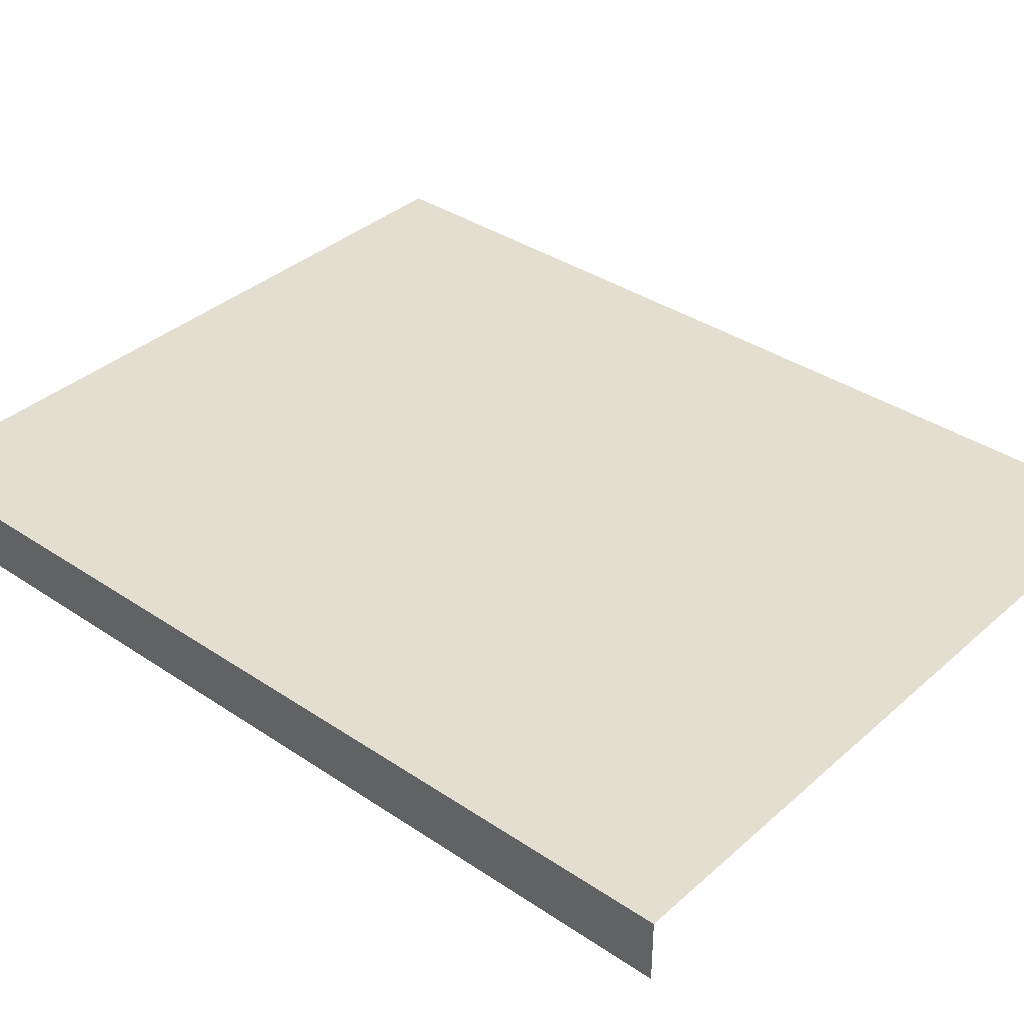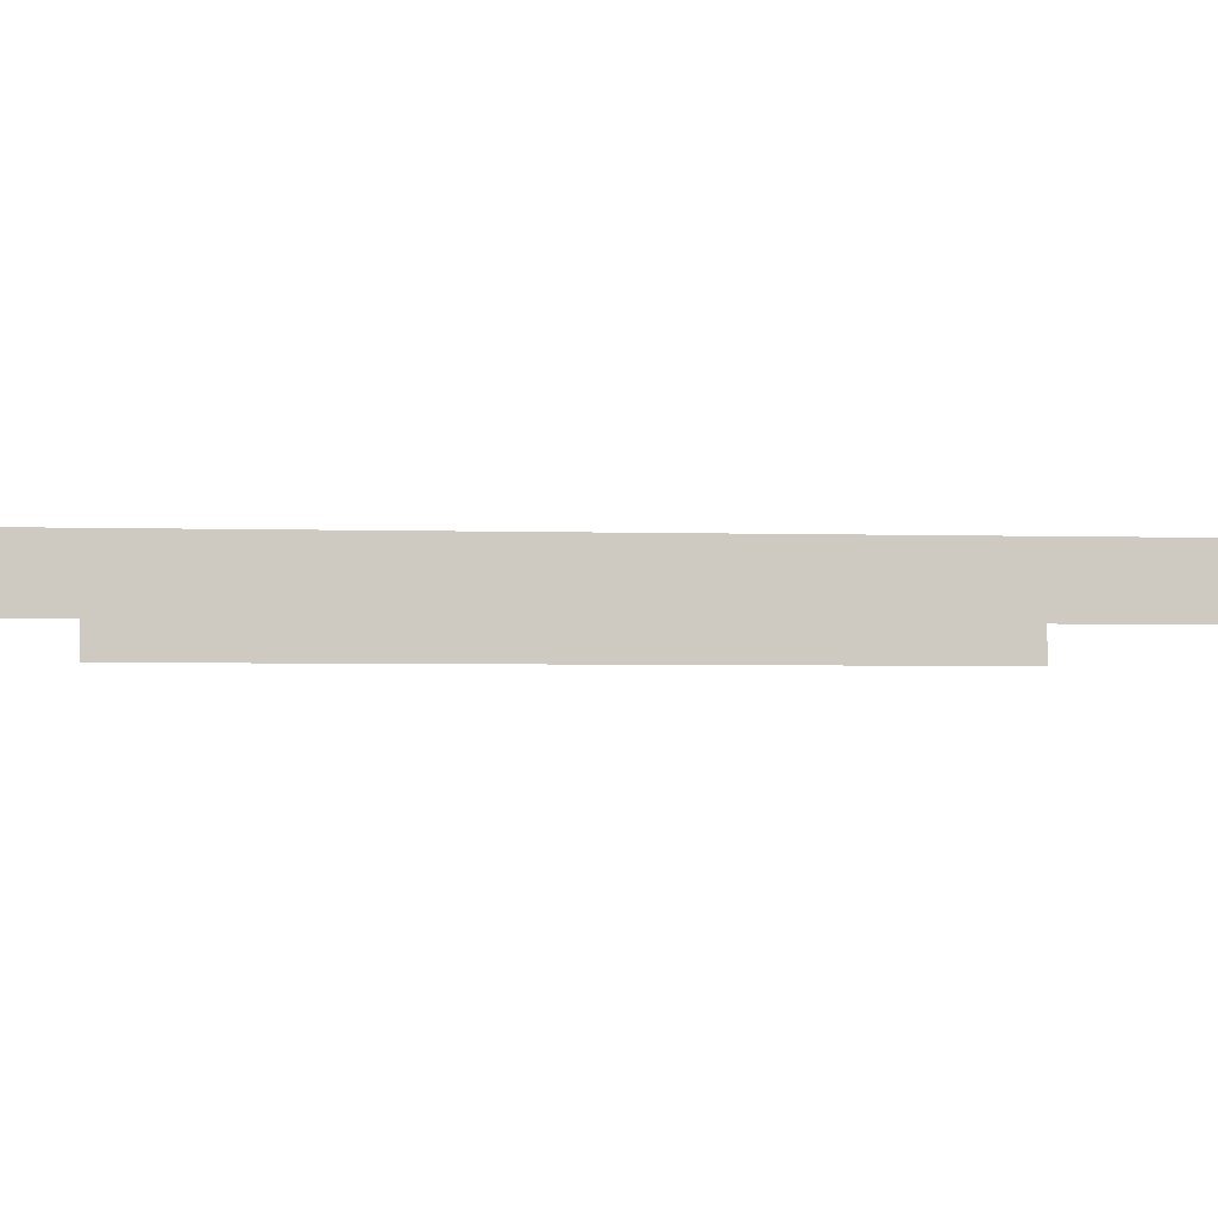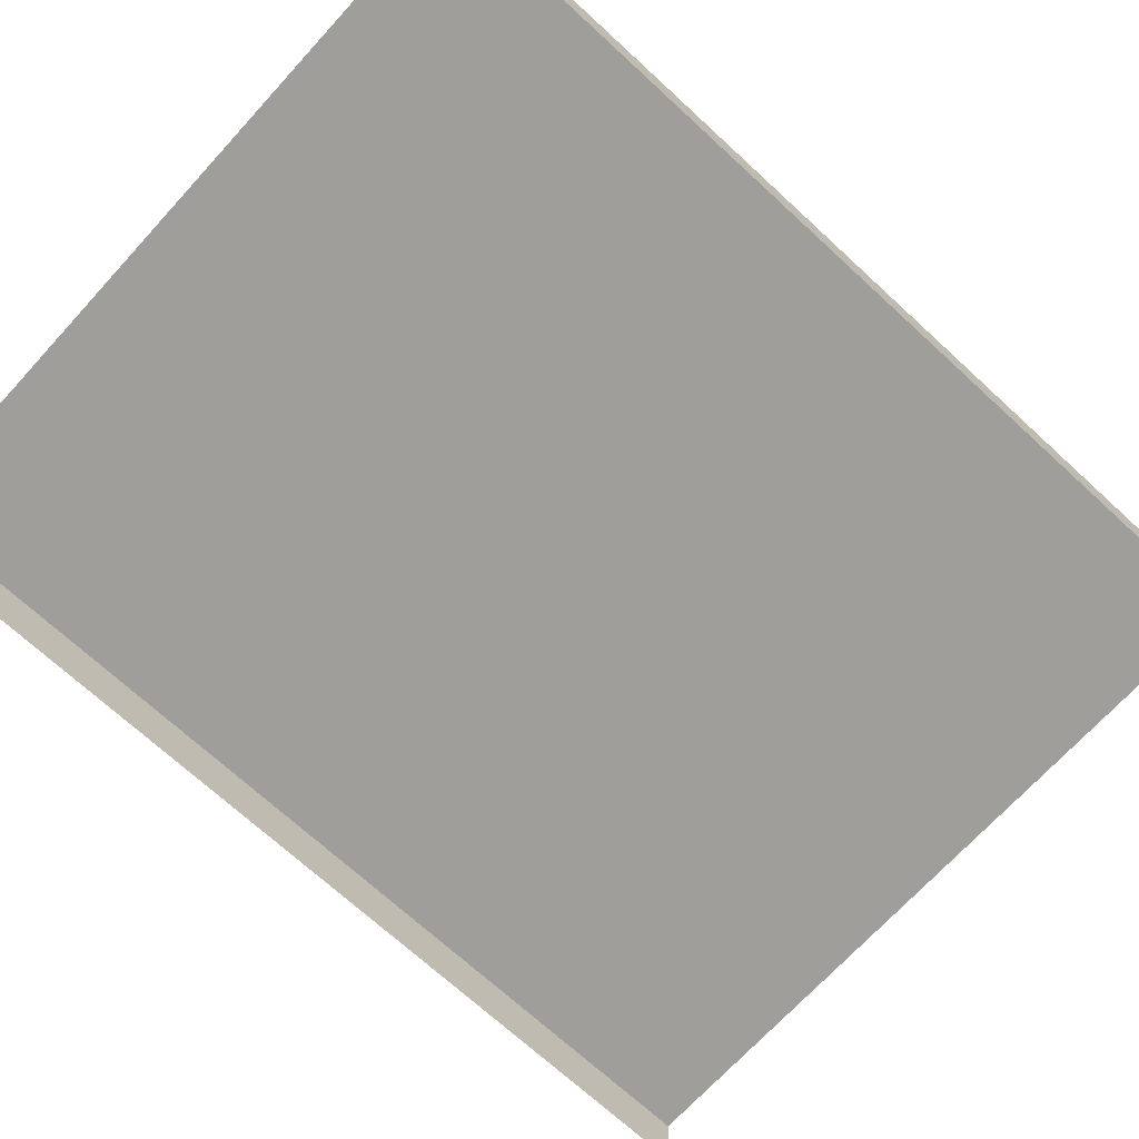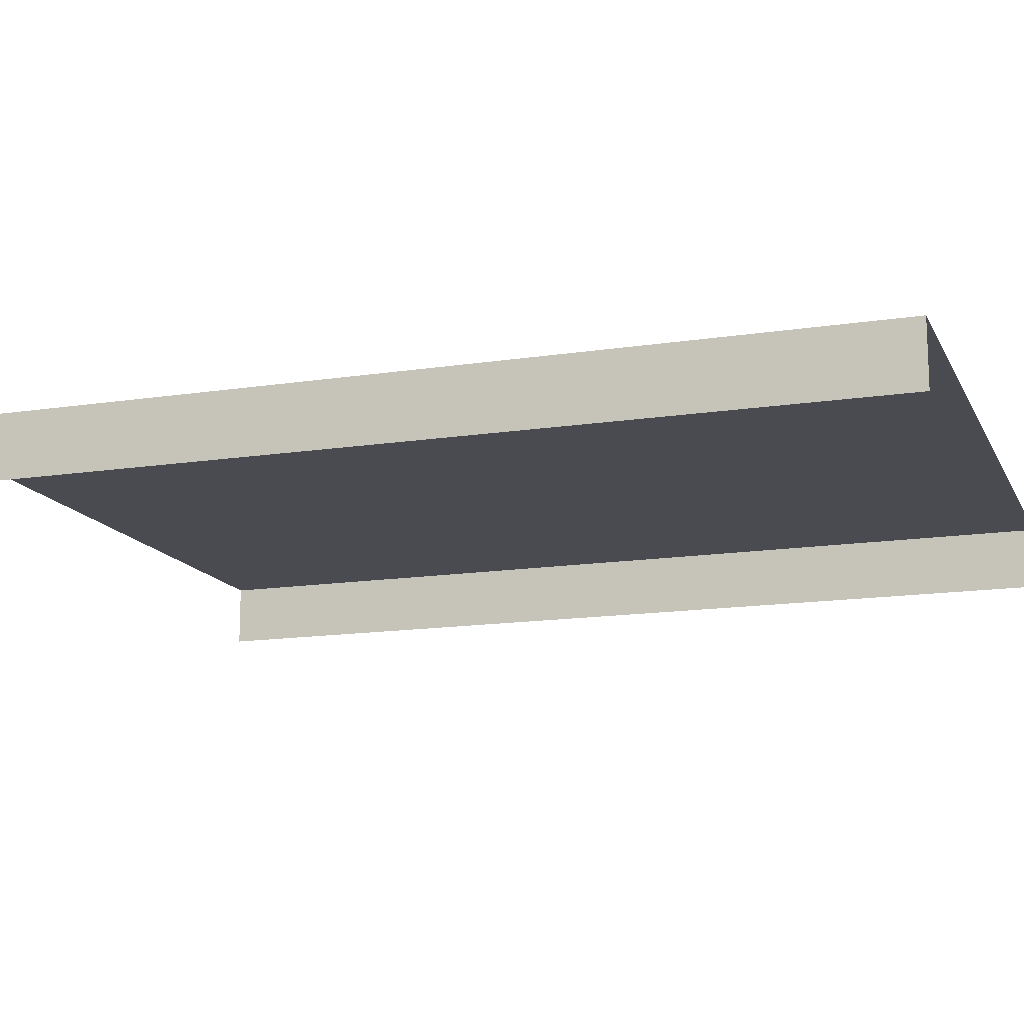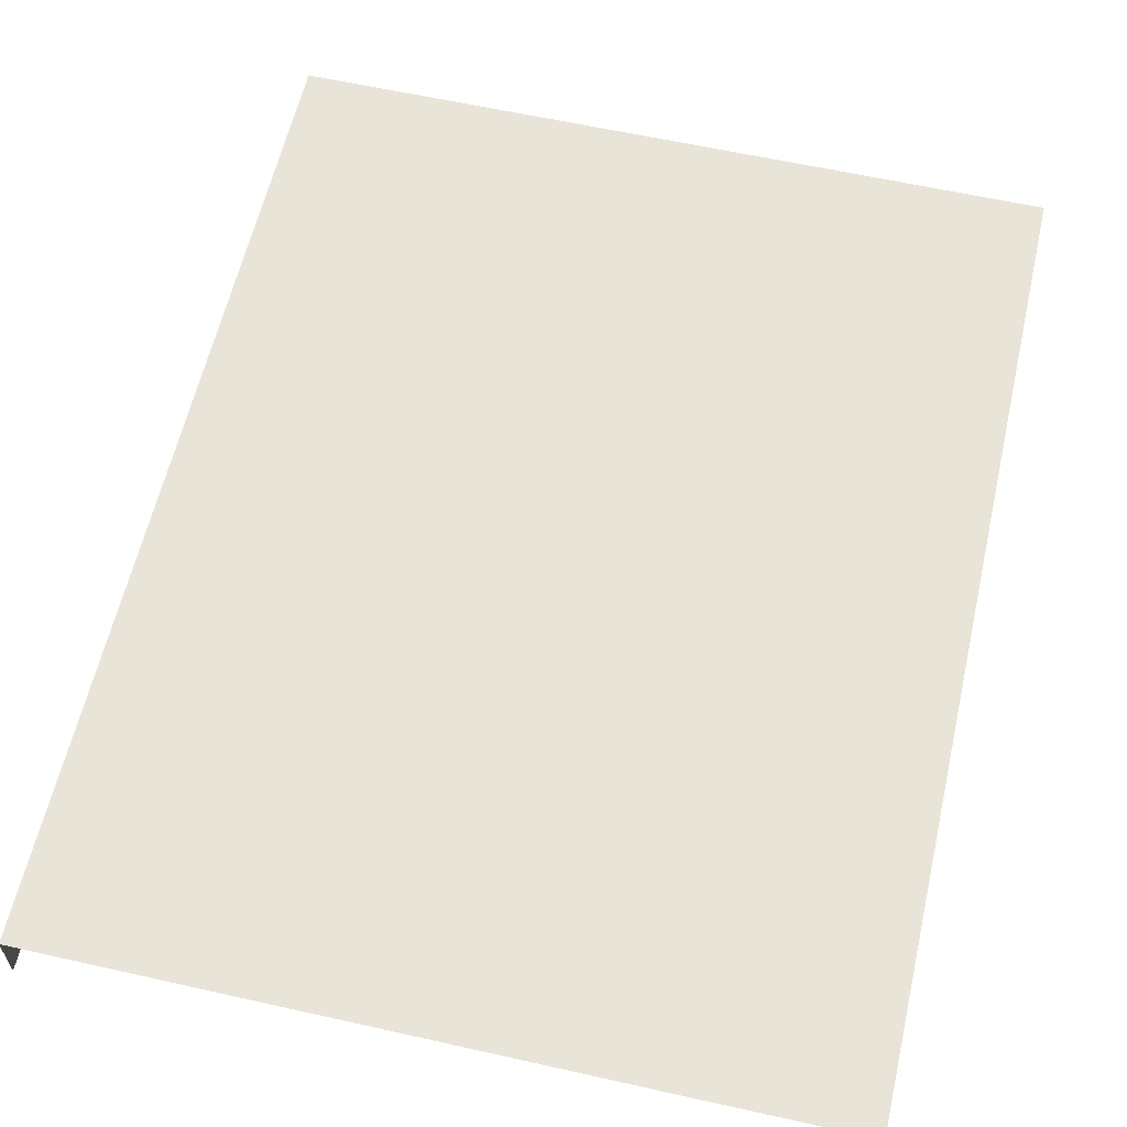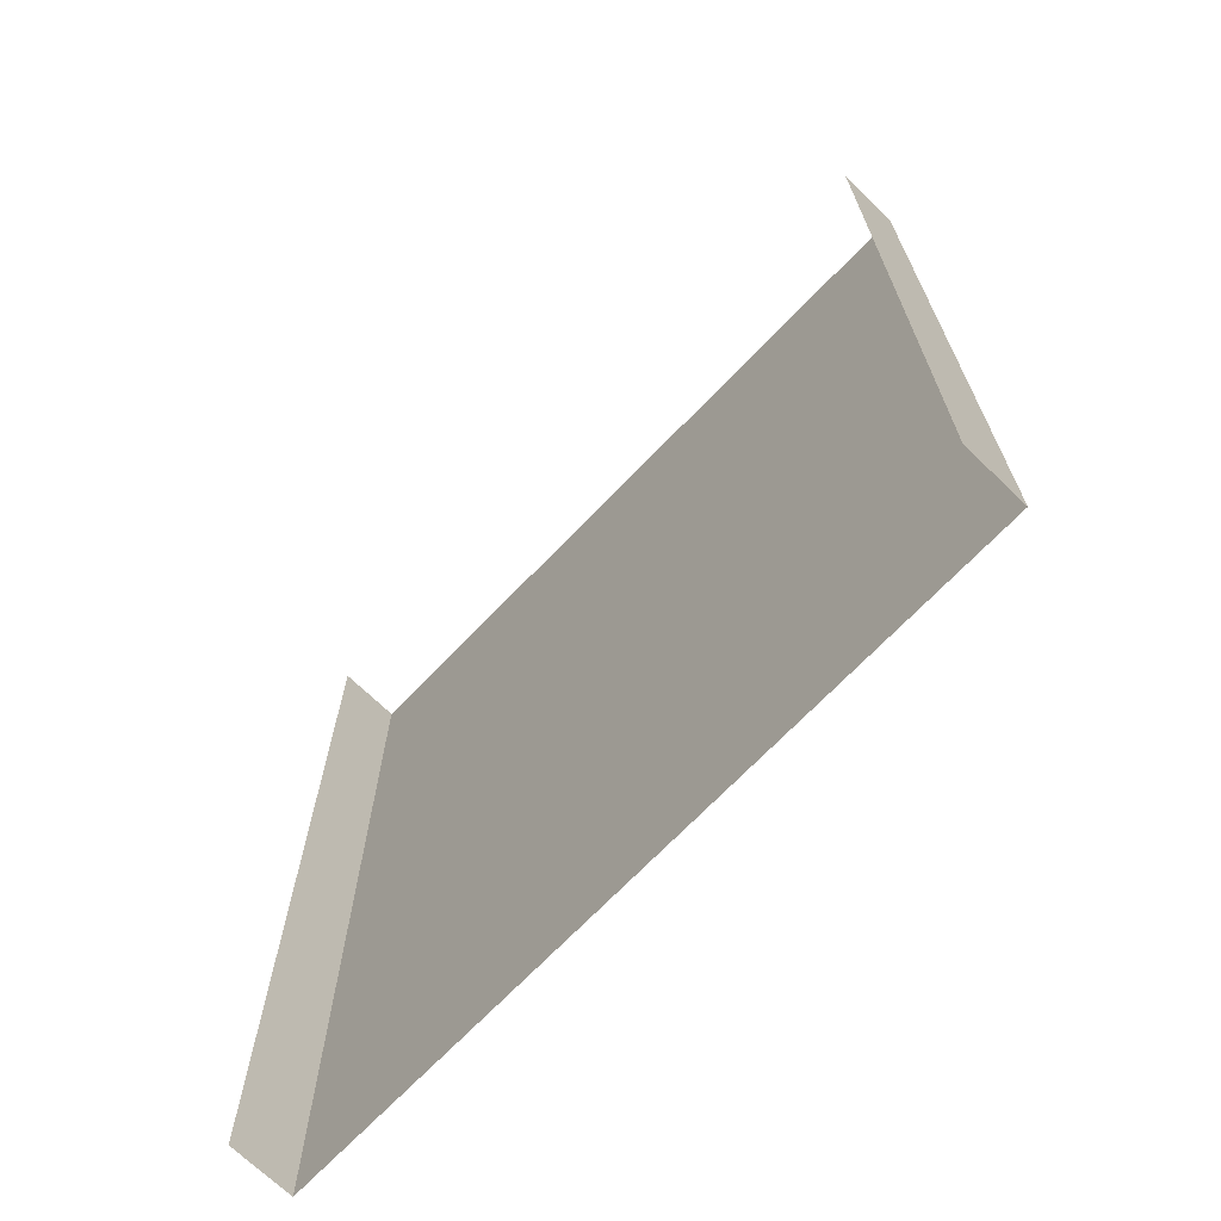
<metadata>
{"format":"obj","ext":"obj","renderer":"f3d","projection":"perspective","resolution":1024,"background":"white","views":[{"elev":36.4,"azim":-48.8,"up":"+Z"},{"elev":-3.5,"azim":-95.6,"up":"+Z"},{"elev":-70.8,"azim":-132.6,"up":"+Z"},{"elev":-14.5,"azim":-71.3,"up":"+Z"},{"elev":60.7,"azim":-167.1,"up":"+Z"},{"elev":-70.1,"azim":-133.9,"up":"+Y"}]}
</metadata>
<code>
o #ID84
v 0.5025 -0.5667 0.3867
v 0.5025 0.7153 0.4721
v 0.5025 -0.5667 0.4721
v 0.5025 0.7153 0.3867
v 0.5025 0.7153 0.4721
v -0.5018 -0.5667 0.4721
v 0.5025 -0.5667 0.4721
v -0.5018 0.7153 0.4721
v -0.5018 0.7153 0.3867
v -0.5018 -0.5667 0.4721
v -0.5018 0.7153 0.4721
v -0.5018 -0.5667 0.3867
f 1 2 3
f 3 2 1
f 2 1 4
f 4 1 2
f 5 6 7
f 7 6 5
f 6 5 8
f 8 5 6
f 9 10 11
f 11 10 9
f 10 9 12
f 12 9 10

</code>
